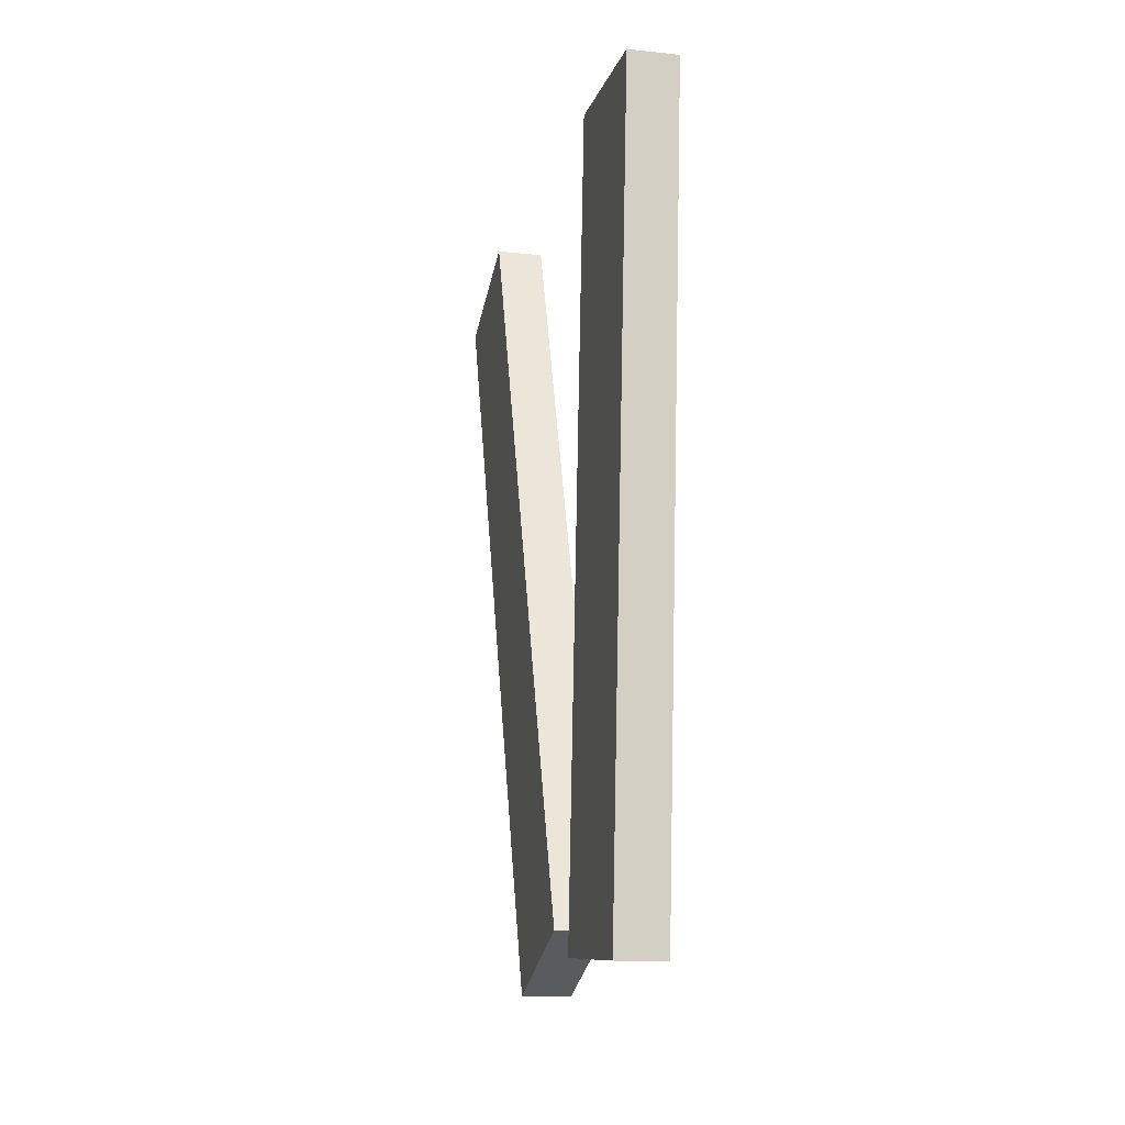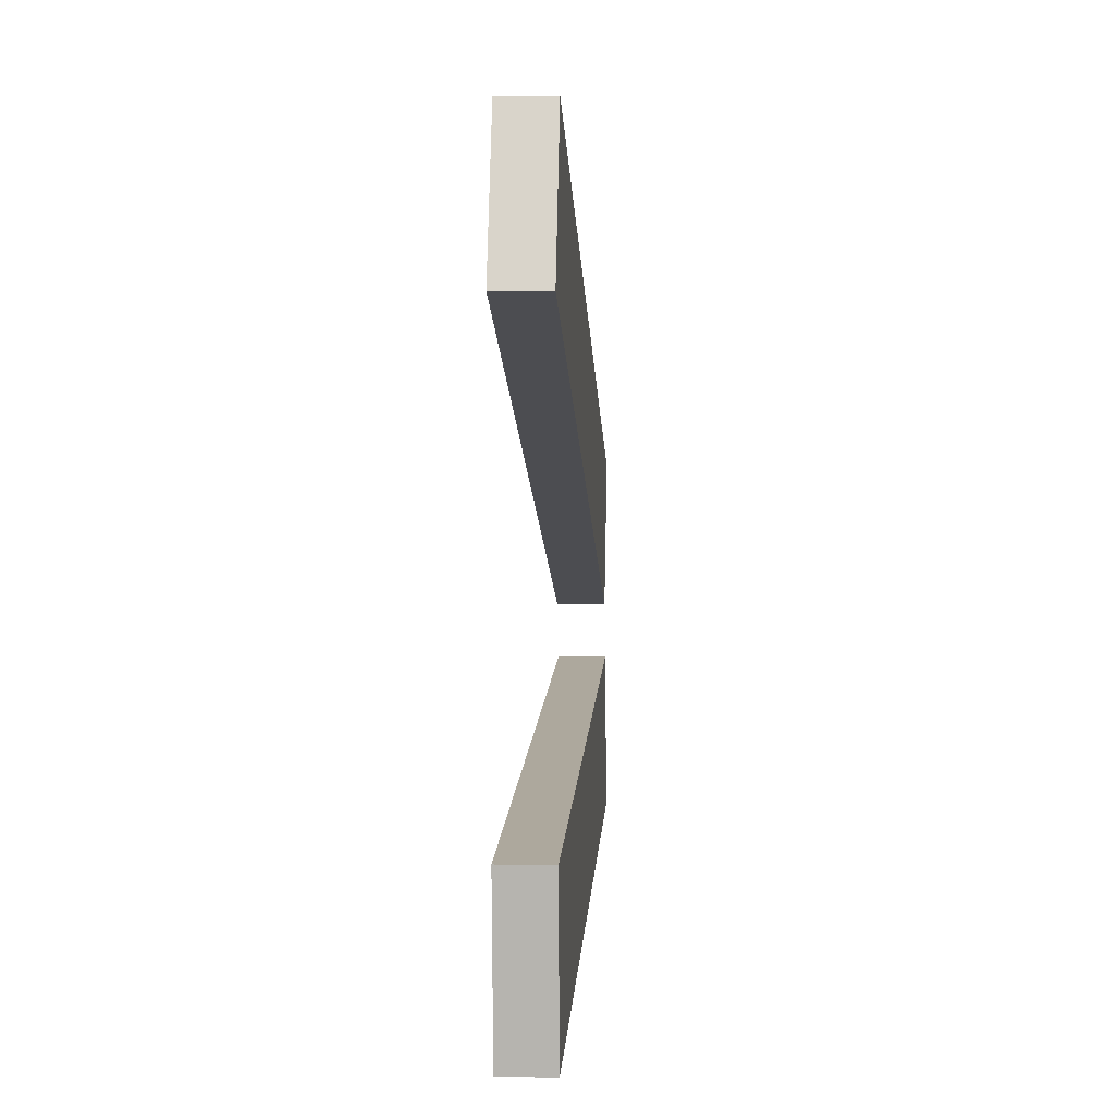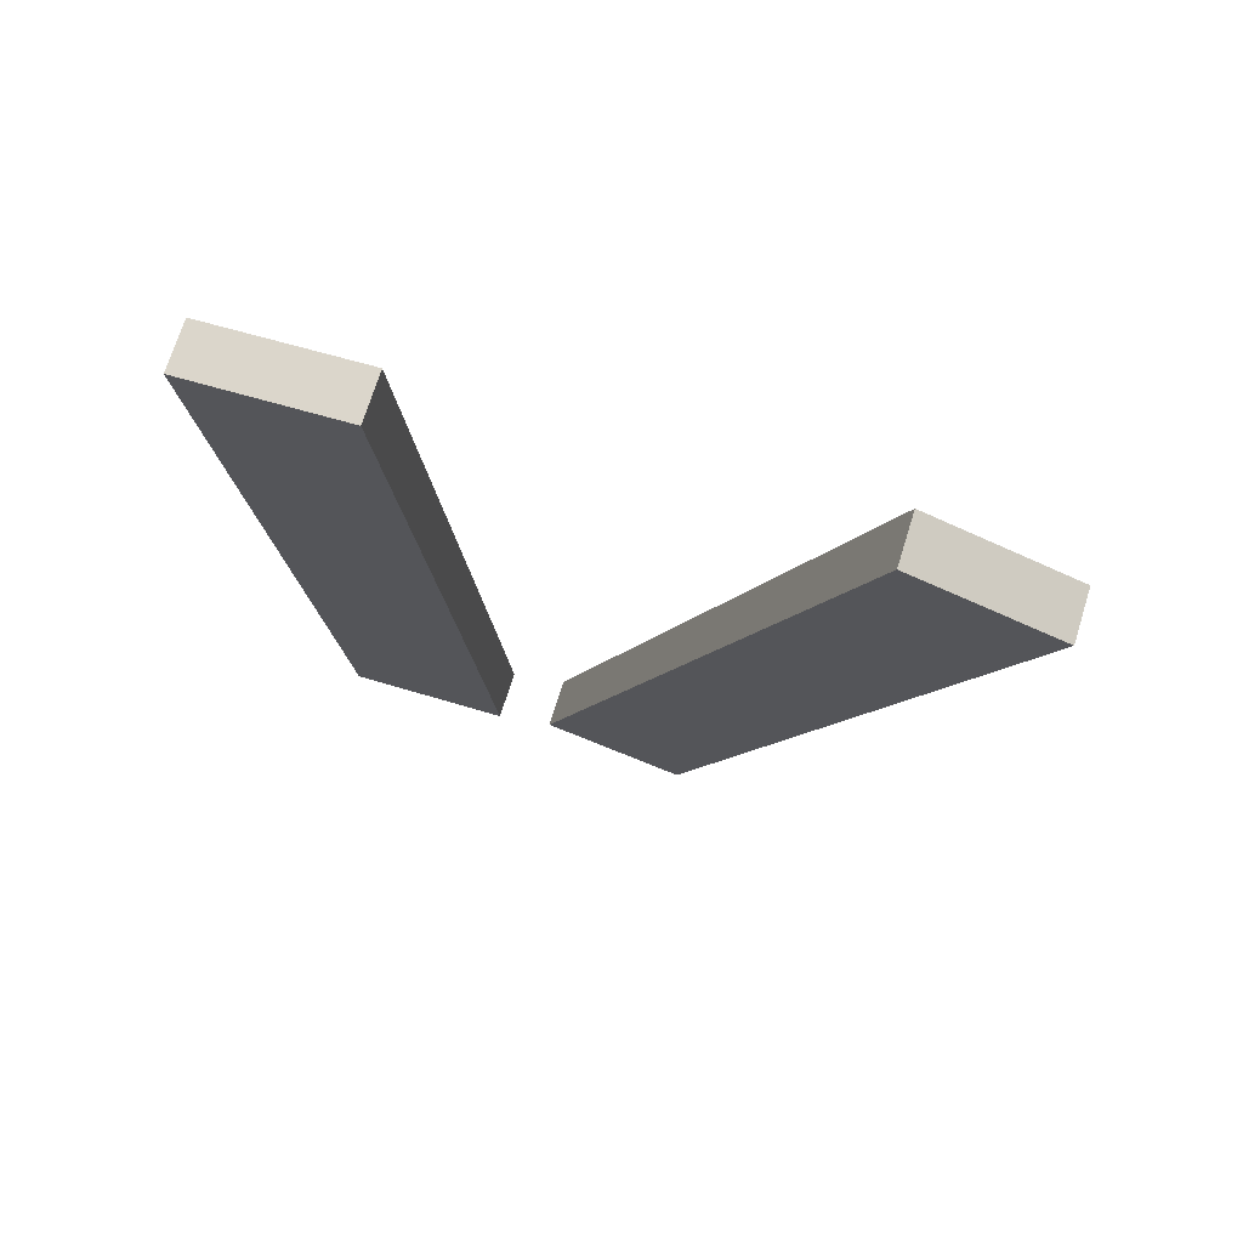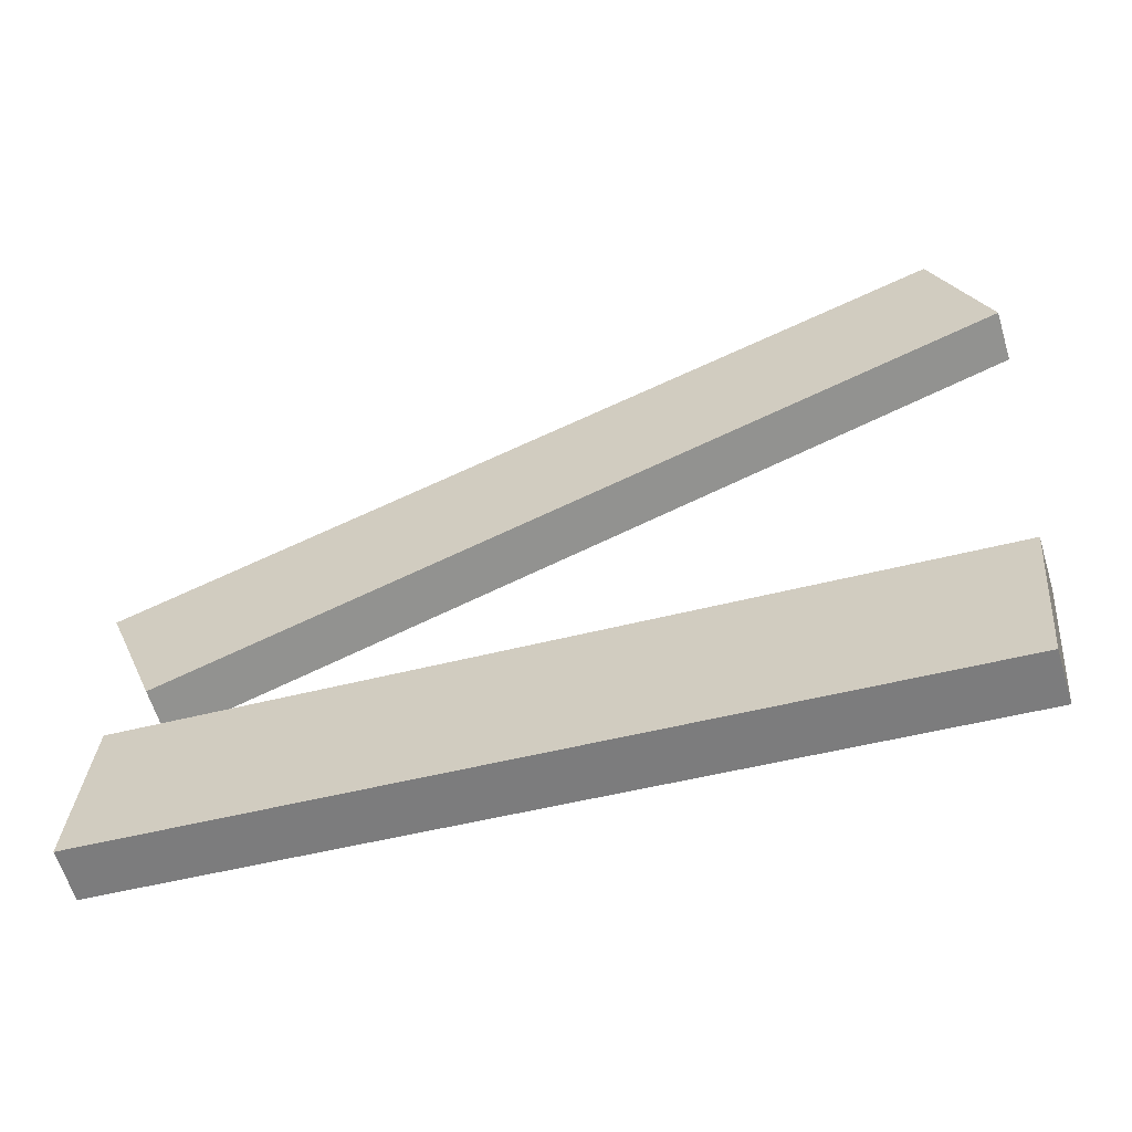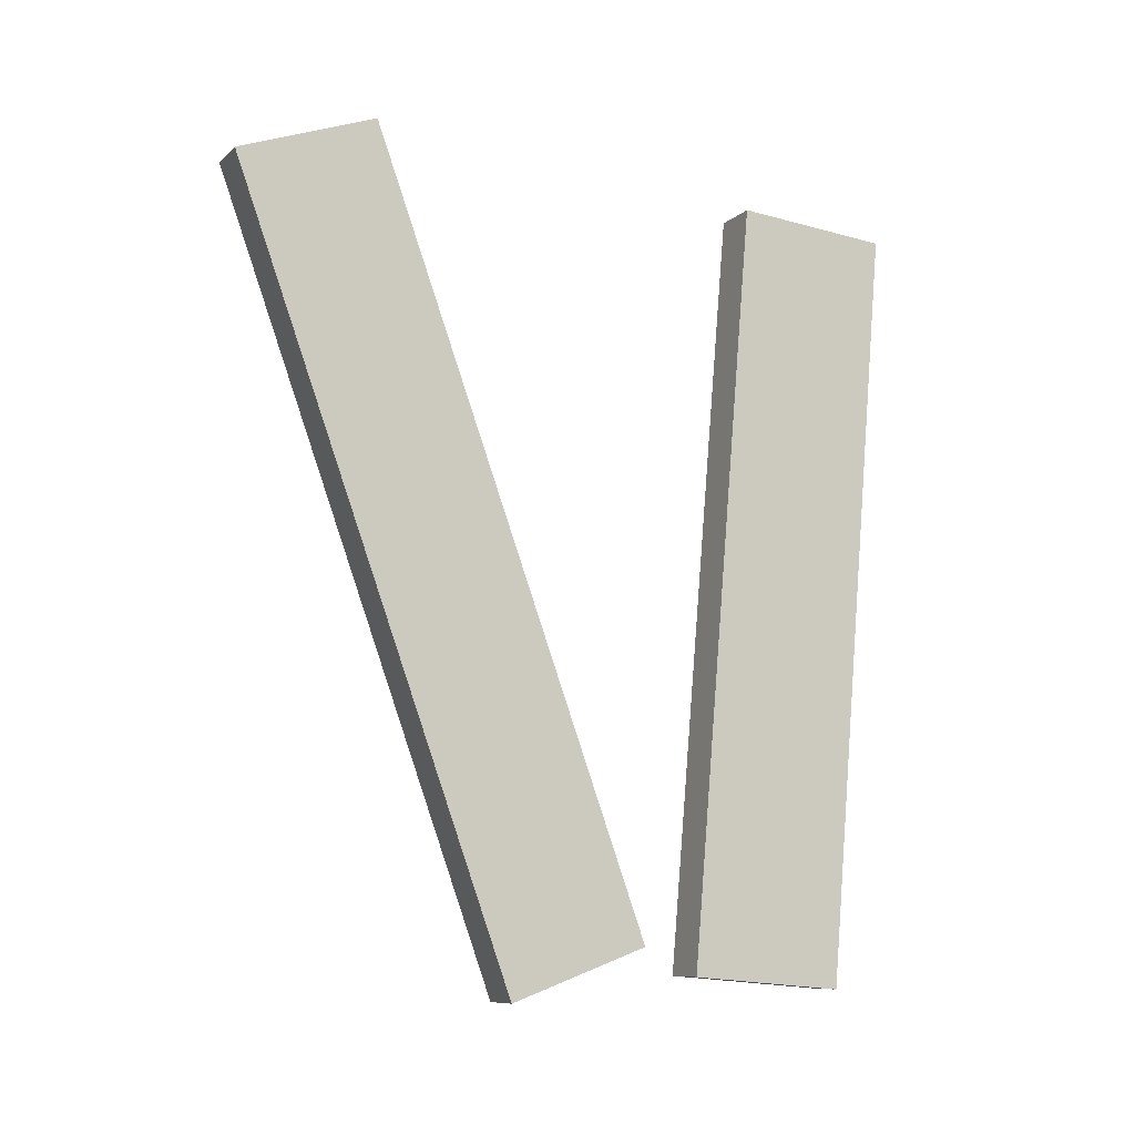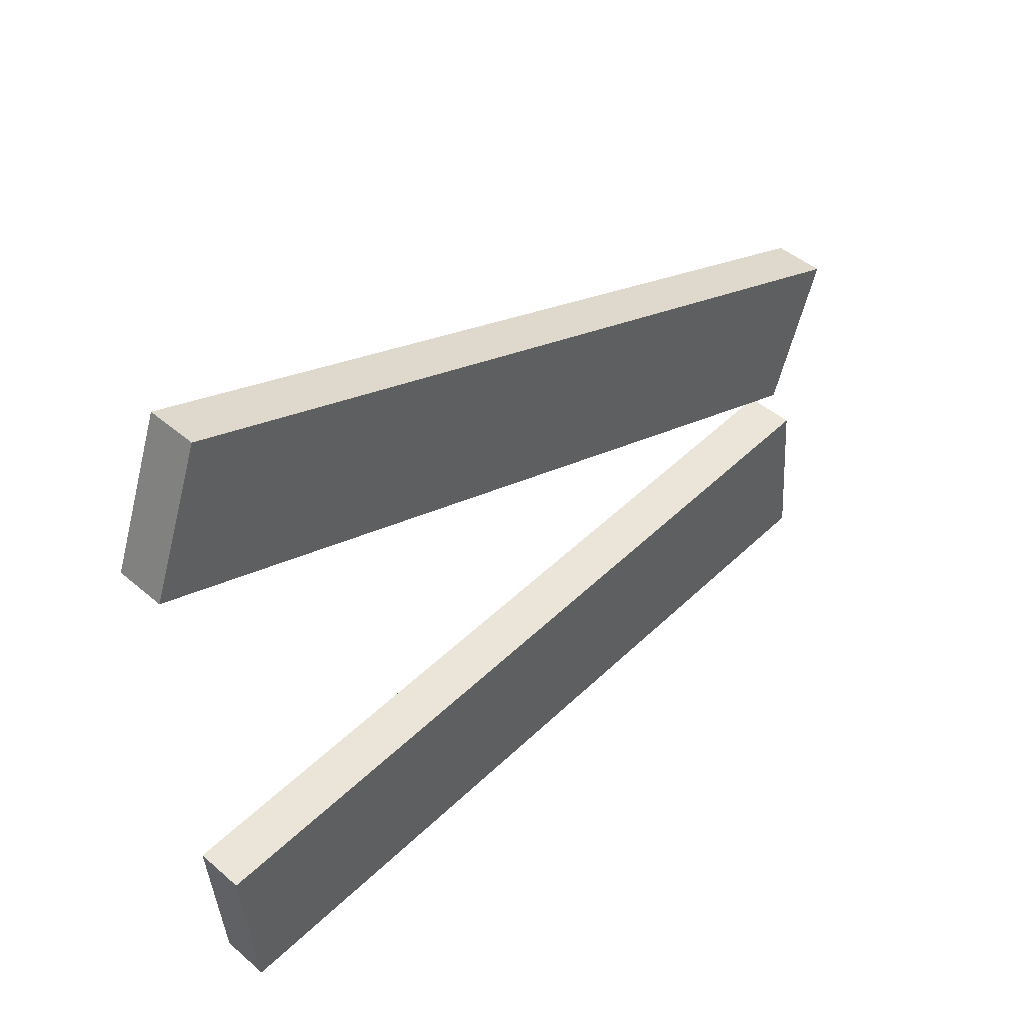
<metadata>
{"format":"obj","ext":"obj","renderer":"f3d","projection":"perspective","resolution":1024,"background":"white","views":[{"elev":-14.8,"azim":-13.0,"up":"+Z"},{"elev":3.8,"azim":3.6,"up":"+Y"},{"elev":73.2,"azim":107.4,"up":"+Z"},{"elev":-60.8,"azim":-73.2,"up":"+Y"},{"elev":-9.2,"azim":-115.9,"up":"+Z"},{"elev":45.3,"azim":44.7,"up":"+Y"}]}
</metadata>
<code>
v -0.3 1.174 -0.6855
v -0.38 1.437 -0.6626
v -0.38 1.174 -0.6855
v -0.3 1.437 -0.6626
v -0.38 1.174 -0.6855
v -0.38 1.324 0.6278
v -0.38 1.062 0.6048
v -0.38 1.437 -0.6626
v -0.38 1.324 0.6278
v -0.3 1.062 0.6048
v -0.38 1.062 0.6048
v -0.3 1.324 0.6278
v -0.3 1.062 0.6048
v -0.3 1.437 -0.6626
v -0.3 1.174 -0.6855
v -0.3 1.324 0.6278
v -0.3 1.324 0.6278
v -0.38 1.437 -0.6626
v -0.3 1.437 -0.6626
v -0.38 1.324 0.6278
v -0.38 1.062 0.6048
v -0.3 1.174 -0.6855
v -0.38 1.174 -0.6855
v -0.3 1.062 0.6048
v -0.3 1.529 -0.6145
v -0.38 1.761 -0.6988
v -0.38 1.529 -0.6145
v -0.3 1.761 -0.6988
v -0.38 1.529 -0.6145
v -0.38 2.232 0.5954
v -0.38 2 0.6798
v -0.38 1.761 -0.6988
v -0.38 2.232 0.5954
v -0.3 2 0.6798
v -0.38 2 0.6798
v -0.3 2.232 0.5954
v -0.3 2.232 0.5954
v -0.38 1.761 -0.6988
v -0.3 1.761 -0.6988
v -0.38 2.232 0.5954
v -0.38 2 0.6798
v -0.3 1.529 -0.6145
v -0.38 1.529 -0.6145
v -0.3 2 0.6798
v -0.3 2.232 0.5954
v -0.3 1.529 -0.6145
v -0.3 2 0.6798
v -0.3 1.761 -0.6988
g barricade_window1m_B_1_9319_11
f 1 3 2
f 2 4 1
f 5 7 6
f 6 8 5
f 9 11 10
f 10 12 9
f 13 15 14
f 14 16 13
f 17 19 18
f 18 20 17
f 21 23 22
f 22 24 21
f 25 27 26
f 26 28 25
f 29 31 30
f 30 32 29
f 33 35 34
f 34 36 33
f 37 39 38
f 38 40 37
f 41 43 42
f 42 44 41
f 45 47 46
f 46 48 45

</code>
